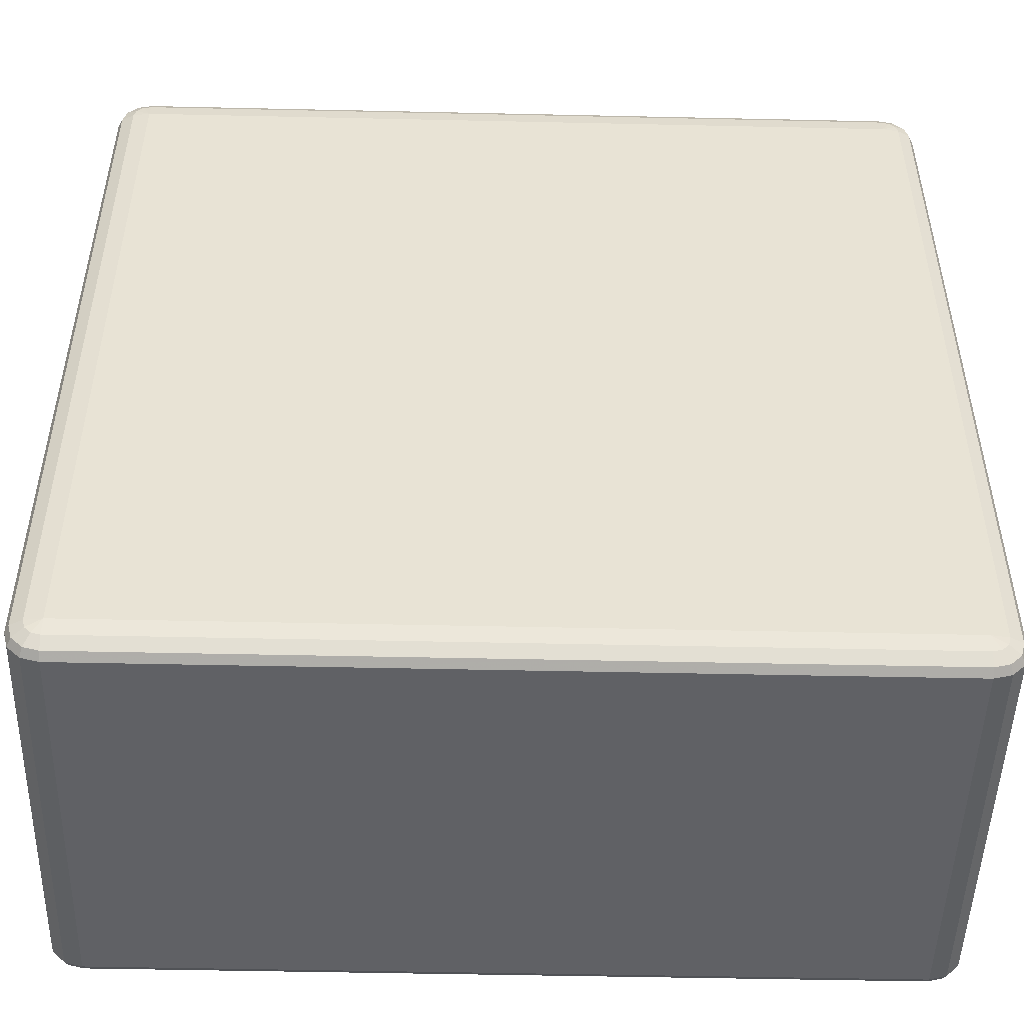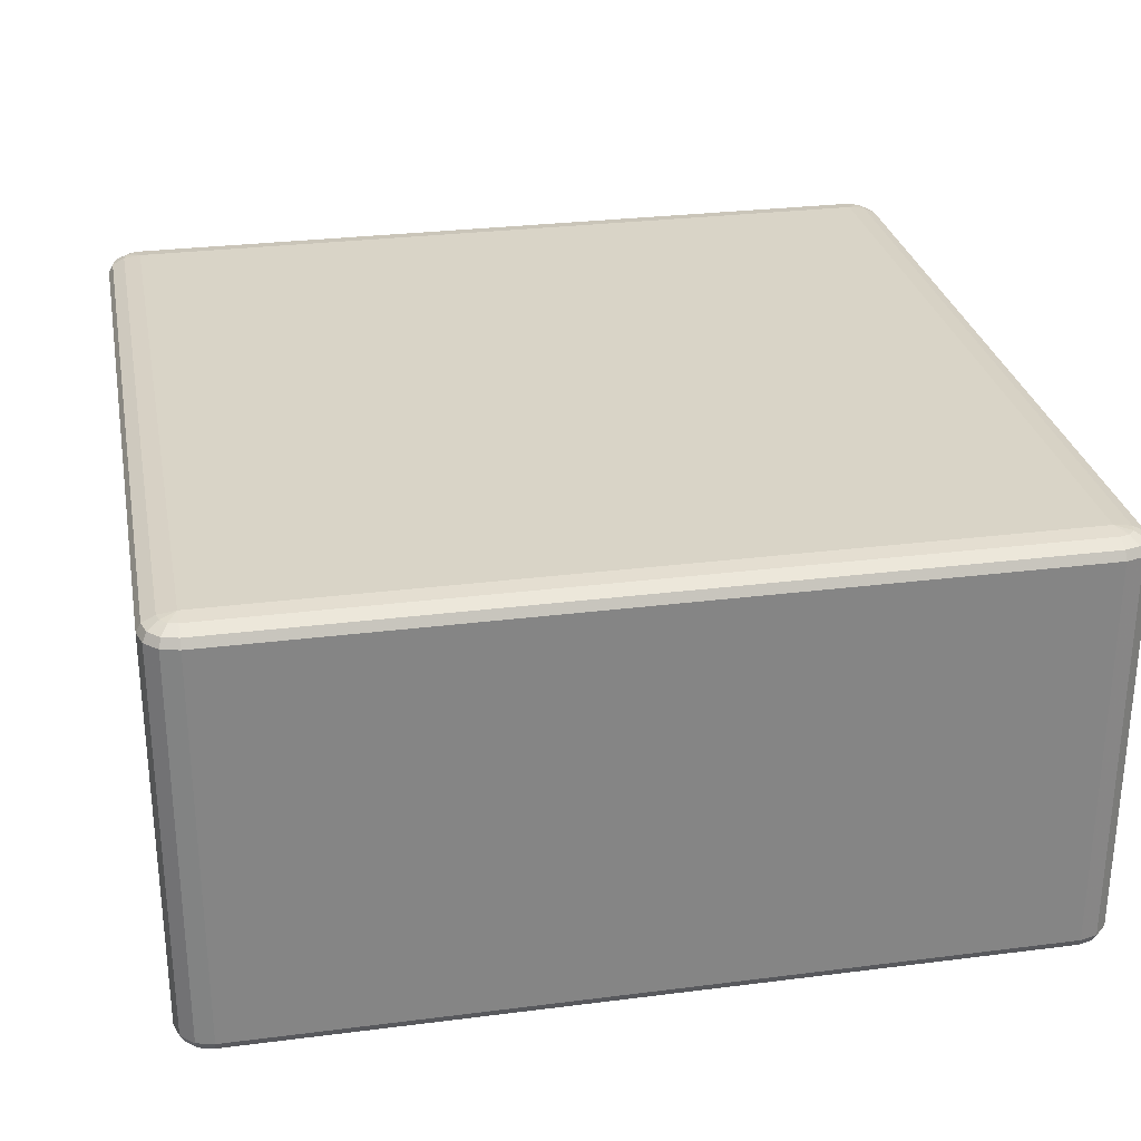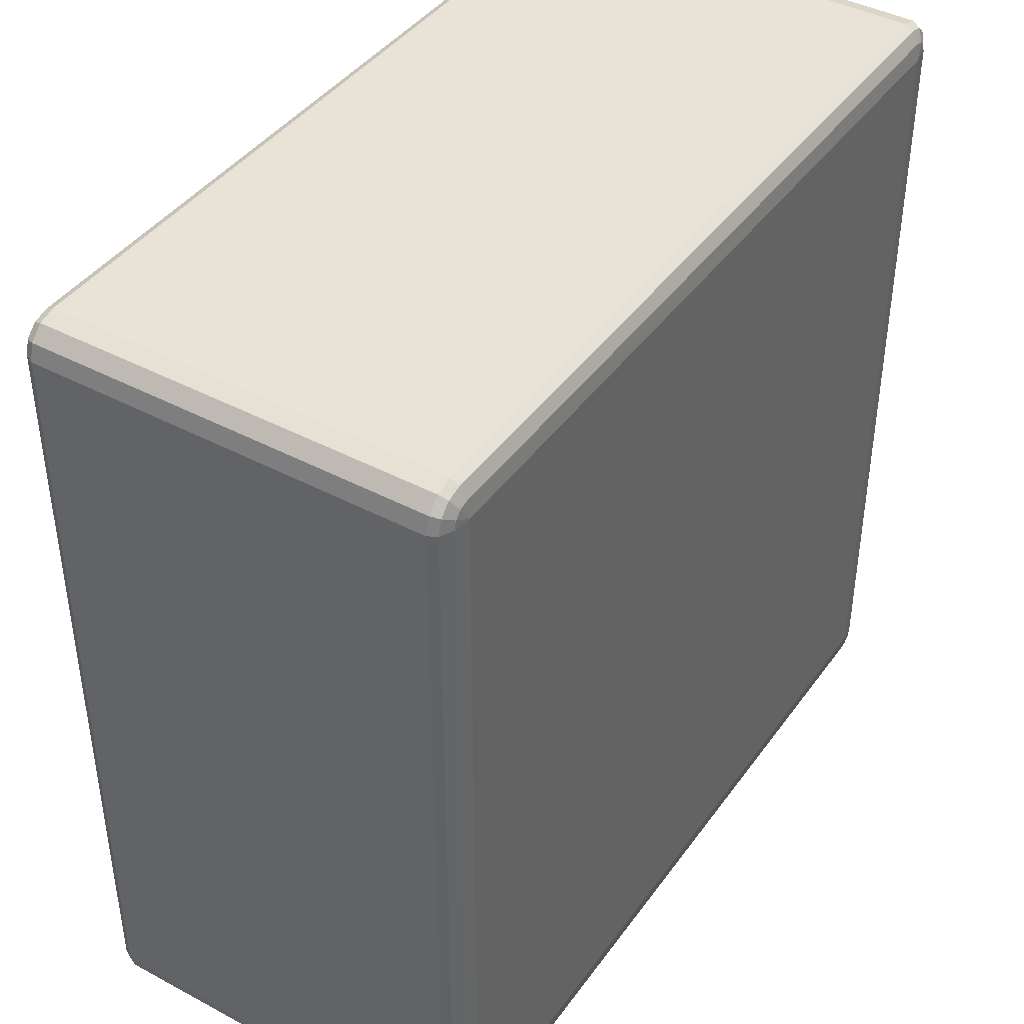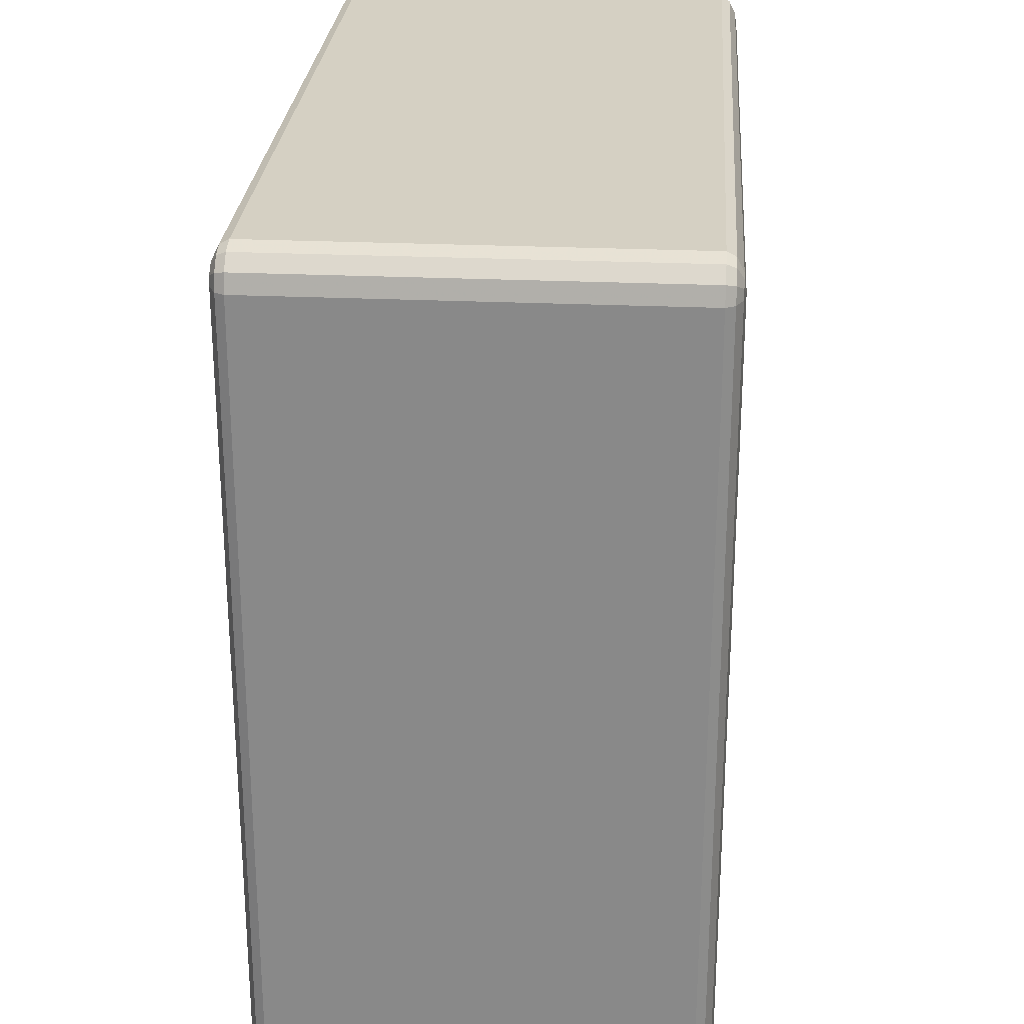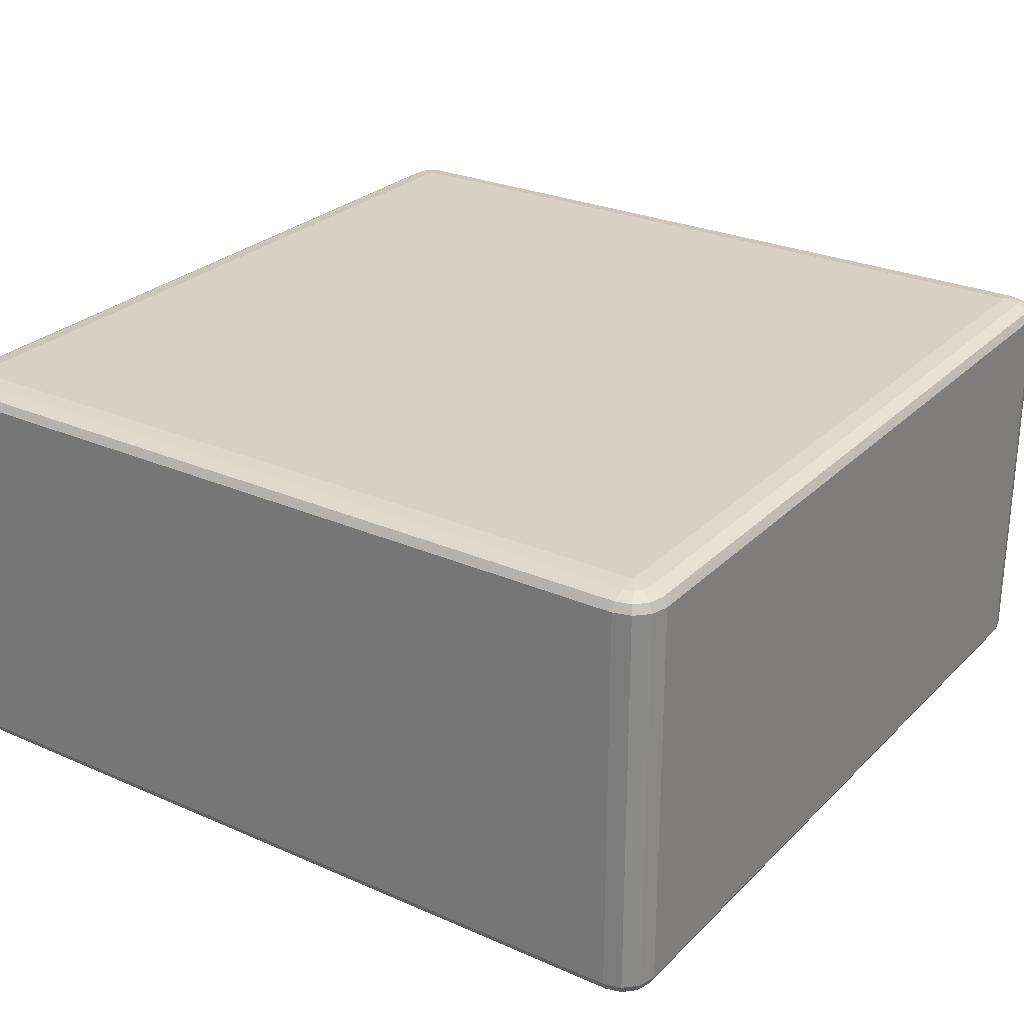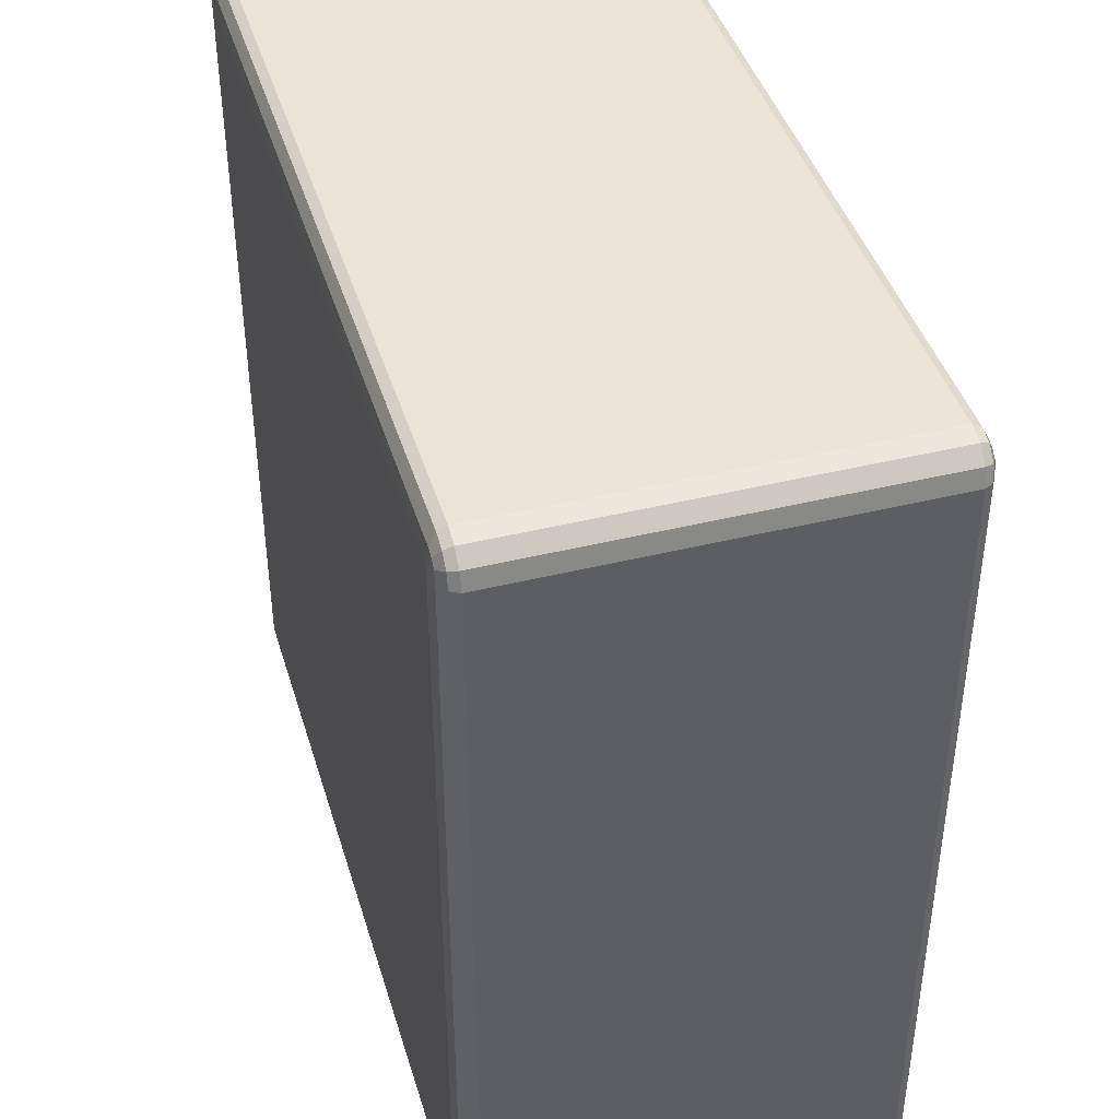
<metadata>
{"format":"obj","ext":"obj","renderer":"f3d","projection":"perspective","resolution":1024,"background":"white","views":[{"elev":-49.2,"azim":-1.4,"up":"+Z"},{"elev":28.5,"azim":79.2,"up":"+Y"},{"elev":41.9,"azim":-57.3,"up":"+Z"},{"elev":26.2,"azim":94.1,"up":"+Z"},{"elev":26.9,"azim":-145.7,"up":"+Y"},{"elev":42.4,"azim":-106.4,"up":"+Z"}]}
</metadata>
<code>
v 4350 378 1.115e+04
v 4350 -82 1.115e+04
v 4330 -82 1.114e+04
v 4330 378 1.114e+04
v 4315 -82 1.113e+04
v 4315 378 1.113e+04
v 4310 -82 1.111e+04
v 4310 378 1.111e+04
v 4310 -82 1.019e+04
v 4310 378 1.019e+04
v 4315 -82 1.017e+04
v 4315 378 1.017e+04
v 4330 -82 1.016e+04
v 4330 378 1.016e+04
v 4350 -82 1.015e+04
v 4350 378 1.015e+04
v 5270 -82 1.015e+04
v 5270 378 1.015e+04
v 5290 -82 1.016e+04
v 5290 378 1.016e+04
v 5305 -82 1.017e+04
v 5305 378 1.017e+04
v 5310 -82 1.019e+04
v 5310 378 1.019e+04
v 5310 -82 1.111e+04
v 5310 378 1.111e+04
v 5305 -82 1.113e+04
v 5305 378 1.113e+04
v 5290 -82 1.114e+04
v 5290 378 1.114e+04
v 5270 -82 1.115e+04
v 5270 378 1.115e+04
v 4350 388 1.114e+04
v 4333 388 1.114e+04
v 5270 388 1.114e+04
v 4320 388 1.113e+04
v 5287 388 1.114e+04
v 4315 388 1.111e+04
v 5300 388 1.113e+04
v 4315 388 1.019e+04
v 5305 388 1.111e+04
v 4320 388 1.017e+04
v 5305 388 1.019e+04
v 4333 388 1.016e+04
v 5300 388 1.017e+04
v 4350 388 1.016e+04
v 5287 388 1.016e+04
v 5270 388 1.016e+04
v 5280 395.3 1.017e+04
v 5270 395.3 1.017e+04
v 4350 395.3 1.017e+04
v 4340 395.3 1.017e+04
v 4350 398 1.019e+04
v 4333 395.3 1.018e+04
v 4330 395.3 1.019e+04
v 5270 398 1.019e+04
v 4330 395.3 1.111e+04
v 4350 398 1.111e+04
v 4333 395.3 1.112e+04
v 4340 395.3 1.113e+04
v 4350 395.3 1.113e+04
v 5270 398 1.111e+04
v 5270 395.3 1.113e+04
v 5280 395.3 1.113e+04
v 5287 395.3 1.112e+04
v 5290 395.3 1.111e+04
v 5290 395.3 1.019e+04
v 5287 395.3 1.018e+04
v 4333 -92 1.114e+04
v 4350 -92 1.114e+04
v 4320 -92 1.113e+04
v 5270 -92 1.114e+04
v 4315 -92 1.111e+04
v 5287 -92 1.114e+04
v 4315 -92 1.019e+04
v 5300 -92 1.113e+04
v 4320 -92 1.017e+04
v 5305 -92 1.111e+04
v 4333 -92 1.016e+04
v 5305 -92 1.019e+04
v 4350 -92 1.016e+04
v 5300 -92 1.017e+04
v 5270 -92 1.016e+04
v 5287 -92 1.016e+04
v 5270 -99.32 1.017e+04
v 5280 -99.32 1.017e+04
v 5287 -99.32 1.018e+04
v 5290 -99.32 1.019e+04
v 5270 -102 1.019e+04
v 5290 -99.32 1.111e+04
v 4350 -99.32 1.017e+04
v 5287 -99.32 1.112e+04
v 4340 -99.32 1.017e+04
v 5280 -99.32 1.113e+04
v 4333 -99.32 1.018e+04
v 4350 -102 1.019e+04
v 4330 -99.32 1.019e+04
v 4330 -99.32 1.111e+04
v 5270 -102 1.111e+04
v 4350 -102 1.111e+04
v 4333 -99.32 1.112e+04
v 5270 -99.32 1.113e+04
v 4340 -99.32 1.113e+04
v 4350 -99.32 1.113e+04
f 3 2 1
f 1 4 3
f 5 3 4
f 4 6 5
f 7 5 6
f 6 8 7
f 9 7 8
f 8 10 9
f 11 9 10
f 10 12 11
f 13 11 12
f 12 14 13
f 15 13 14
f 14 16 15
f 17 15 16
f 16 18 17
f 19 17 18
f 18 20 19
f 21 19 20
f 20 22 21
f 23 21 22
f 22 24 23
f 25 23 24
f 24 26 25
f 27 25 26
f 26 28 27
f 29 27 28
f 28 30 29
f 31 29 30
f 30 32 31
f 2 31 32
f 32 1 2
f 4 1 33
f 33 34 4
f 6 4 34
f 35 33 1
f 1 32 35
f 34 36 6
f 8 6 36
f 37 35 32
f 32 30 37
f 36 38 8
f 10 8 38
f 39 37 30
f 30 28 39
f 38 40 10
f 12 10 40
f 41 39 28
f 28 26 41
f 40 42 12
f 14 12 42
f 43 41 26
f 26 24 43
f 42 44 14
f 16 14 44
f 45 43 24
f 24 22 45
f 44 46 16
f 18 16 46
f 47 45 22
f 22 20 47
f 20 18 48
f 48 47 20
f 46 48 18
f 45 47 49
f 47 48 50
f 50 49 47
f 48 46 51
f 51 50 48
f 52 51 46
f 46 44 52
f 50 51 53
f 51 52 53
f 54 52 44
f 52 54 53
f 44 42 54
f 55 54 42
f 54 55 53
f 42 40 55
f 53 56 50
f 49 50 56
f 57 55 40
f 40 38 57
f 58 53 55
f 55 57 58
f 56 53 58
f 59 57 38
f 57 59 58
f 38 36 59
f 60 59 36
f 59 60 58
f 36 34 60
f 61 60 34
f 60 61 58
f 34 33 61
f 62 58 61
f 58 62 56
f 63 61 33
f 61 63 62
f 33 35 63
f 64 63 35
f 63 64 62
f 35 37 64
f 65 64 37
f 64 65 62
f 37 39 65
f 65 66 62
f 66 65 39
f 56 62 66
f 39 41 66
f 67 66 41
f 66 67 56
f 41 43 67
f 67 68 56
f 68 67 43
f 68 49 56
f 43 45 68
f 49 68 45
f 2 3 69
f 69 70 2
f 31 2 70
f 71 69 3
f 3 5 71
f 70 72 31
f 29 31 72
f 73 71 5
f 5 7 73
f 72 74 29
f 27 29 74
f 75 73 7
f 7 9 75
f 74 76 27
f 25 27 76
f 77 75 9
f 9 11 77
f 76 78 25
f 23 25 78
f 79 77 11
f 11 13 79
f 78 80 23
f 21 23 80
f 81 79 13
f 13 15 81
f 80 82 21
f 19 21 82
f 83 81 15
f 15 17 83
f 17 19 84
f 84 83 17
f 82 84 19
f 81 83 85
f 83 84 86
f 86 85 83
f 84 82 87
f 87 86 84
f 88 87 82
f 82 80 88
f 87 89 86
f 88 89 87
f 86 89 85
f 90 88 80
f 80 78 90
f 85 91 81
f 91 85 89
f 79 81 91
f 92 90 78
f 78 76 92
f 91 93 79
f 77 79 93
f 94 92 76
f 76 74 94
f 93 95 77
f 75 77 95
f 91 96 93
f 93 96 95
f 89 96 91
f 95 97 75
f 95 96 97
f 73 75 97
f 97 98 73
f 98 97 96
f 71 73 98
f 96 89 99
f 99 89 88
f 88 90 99
f 92 99 90
f 94 99 92
f 96 100 98
f 99 100 96
f 98 101 71
f 98 100 101
f 69 71 101
f 102 99 94
f 100 99 102
f 102 94 74
f 74 72 102
f 101 103 69
f 101 100 103
f 70 69 103
f 102 104 100
f 103 100 104
f 104 102 72
f 103 104 70
f 72 70 104

</code>
